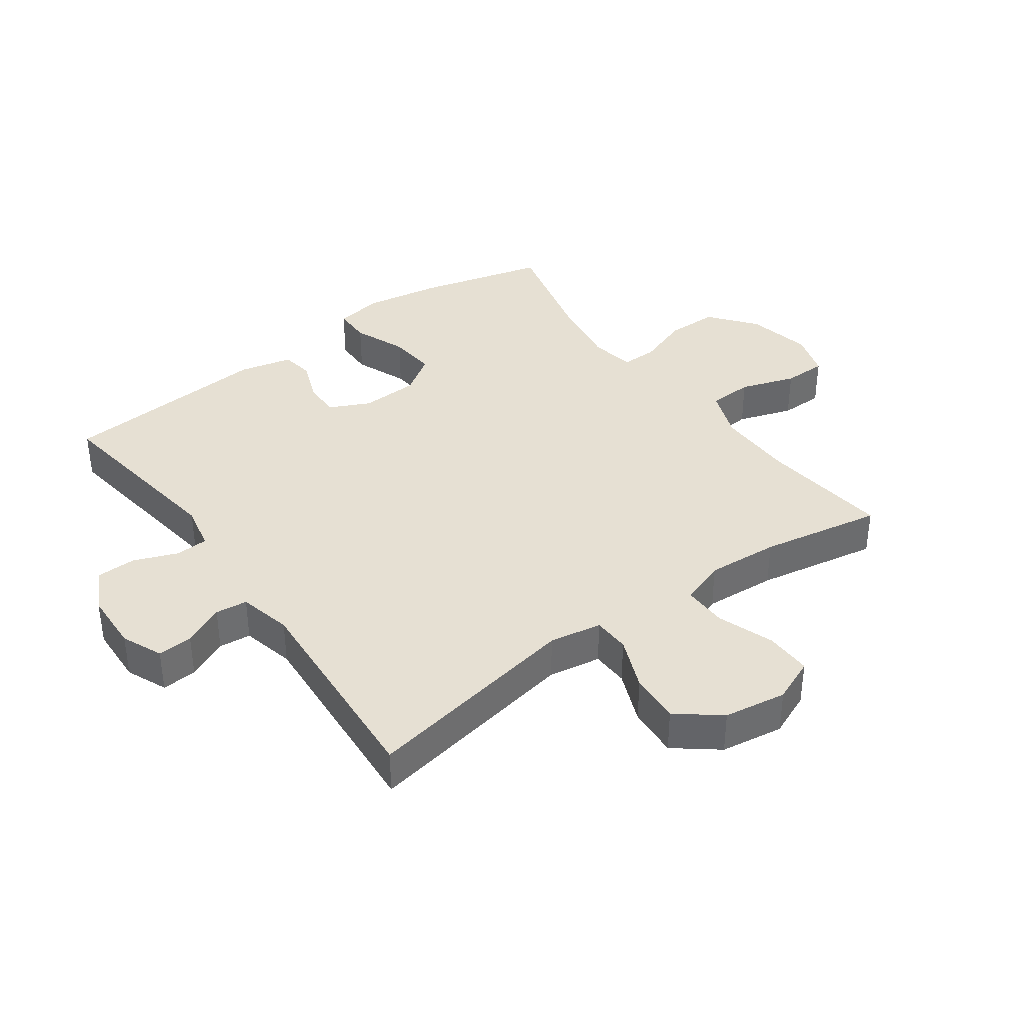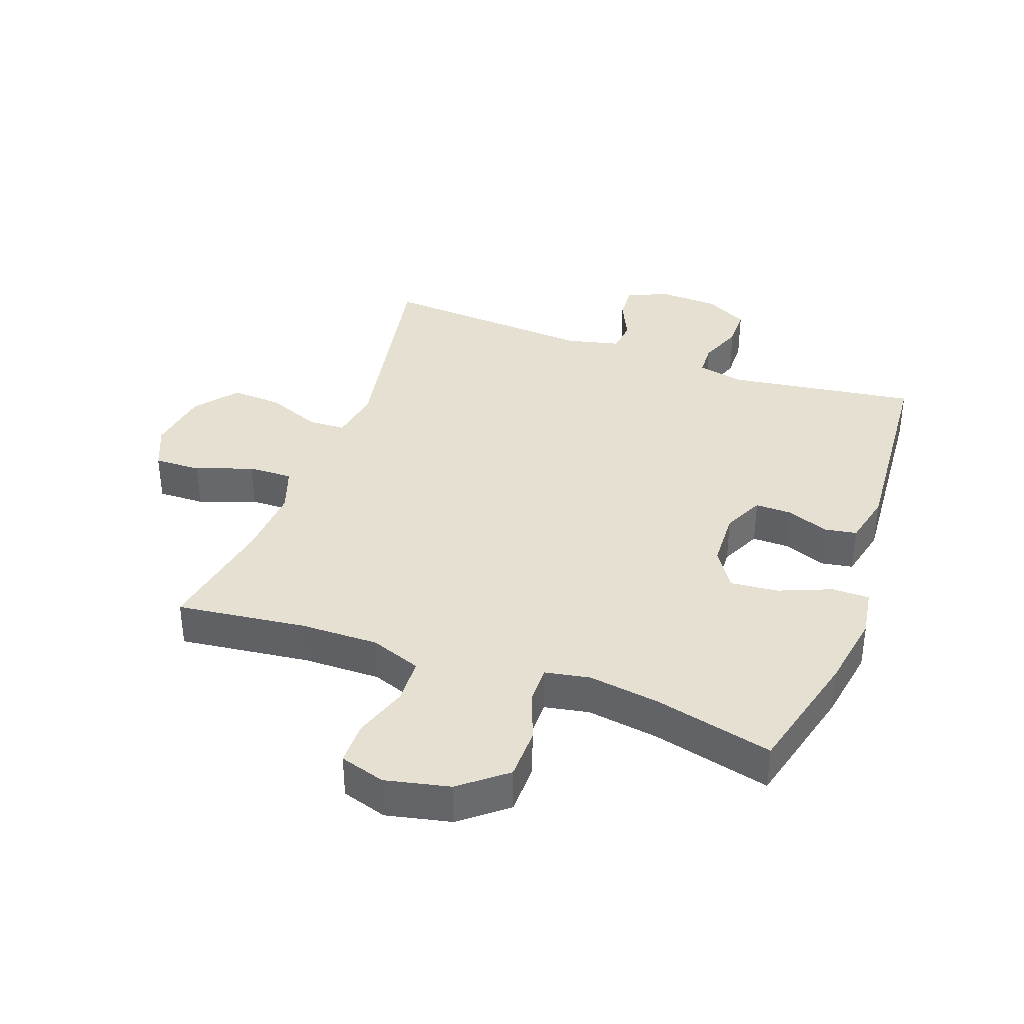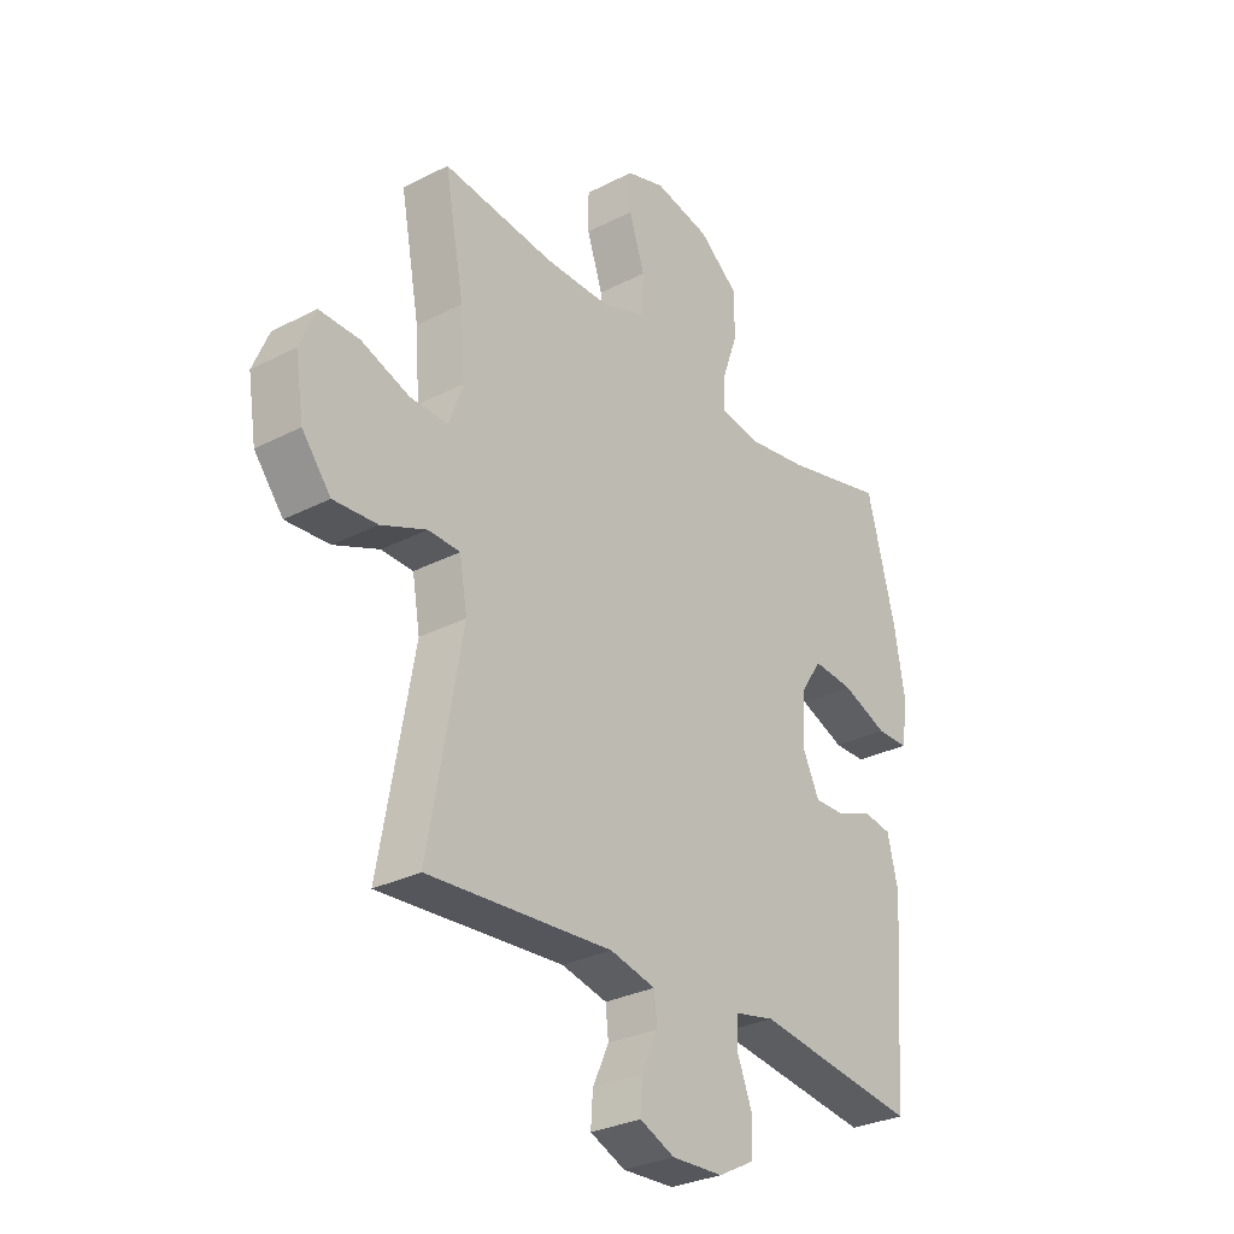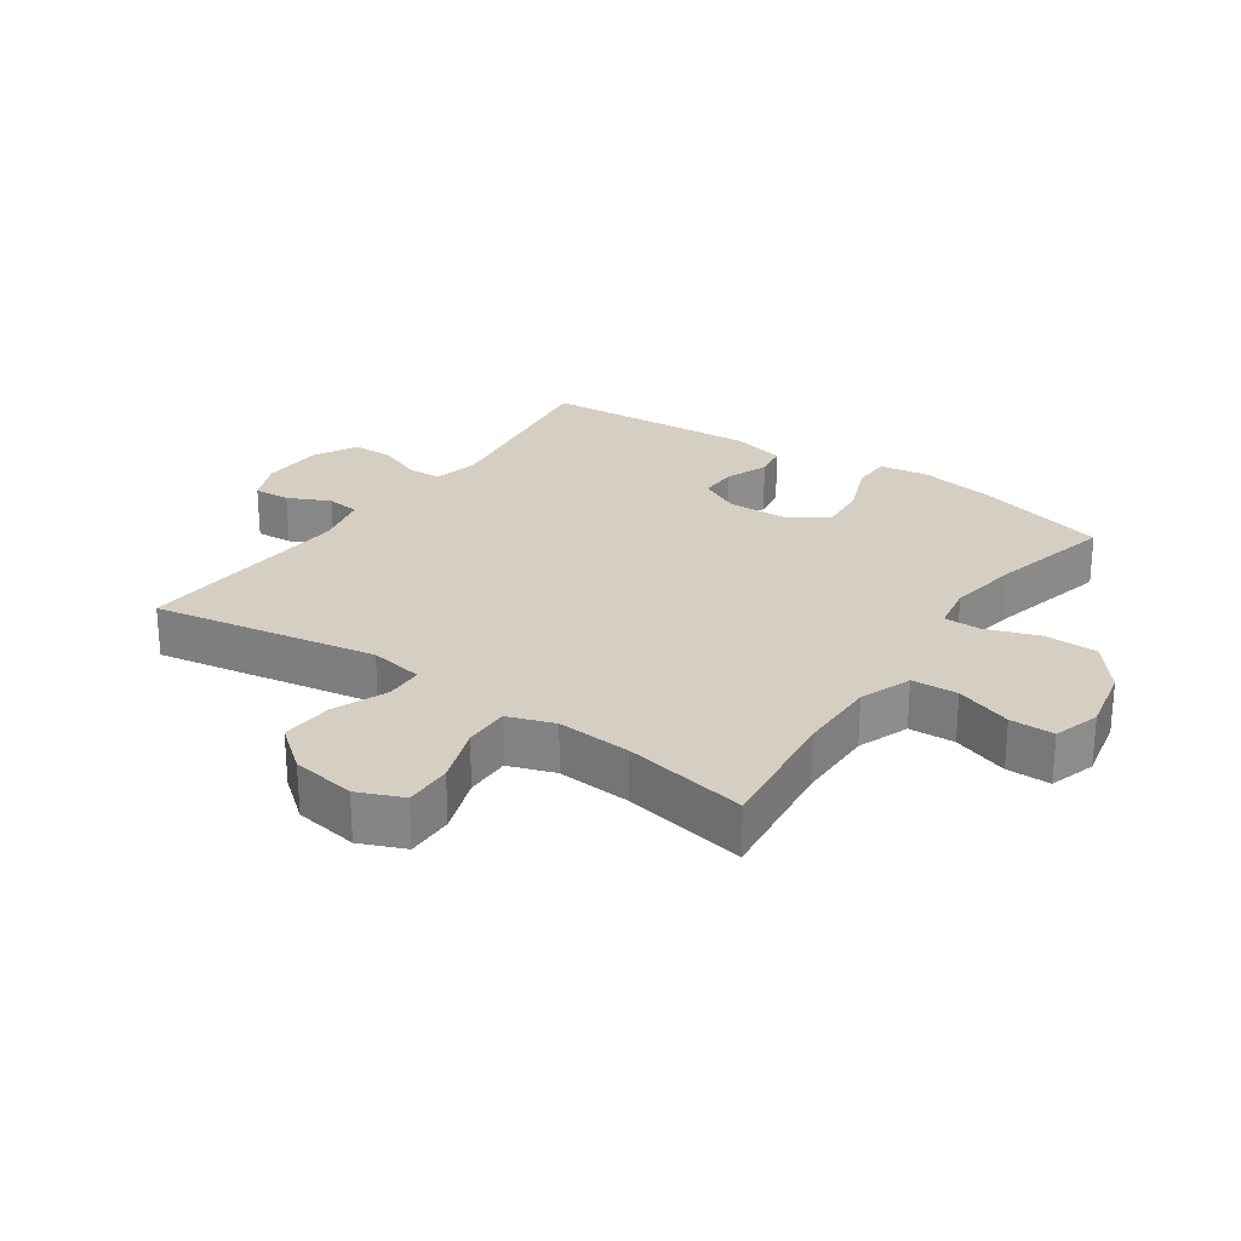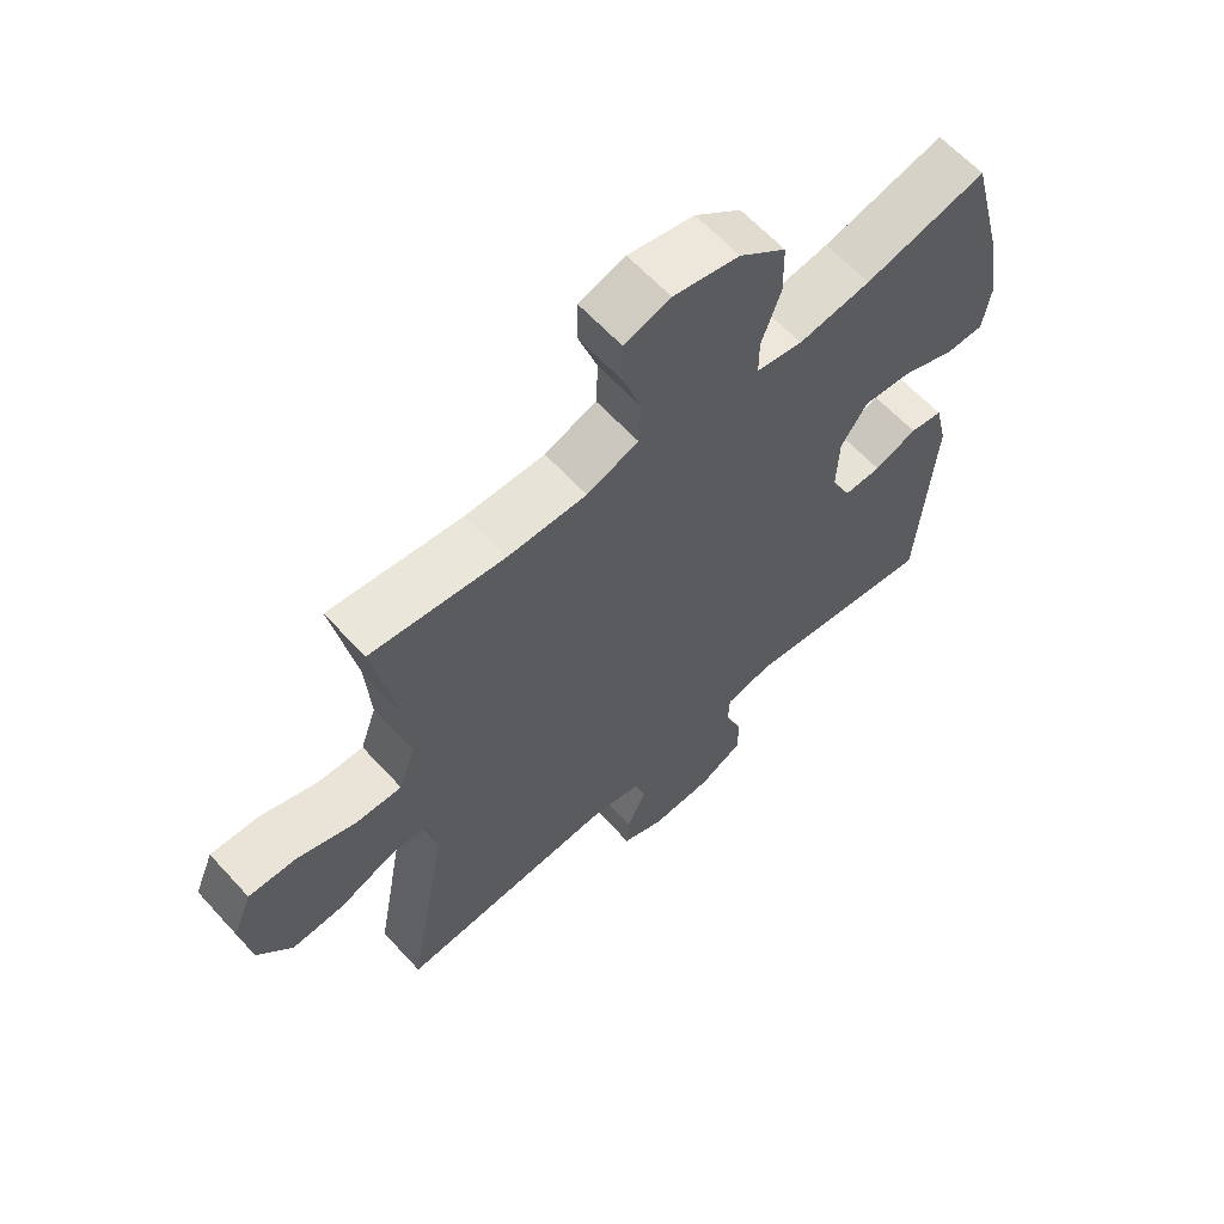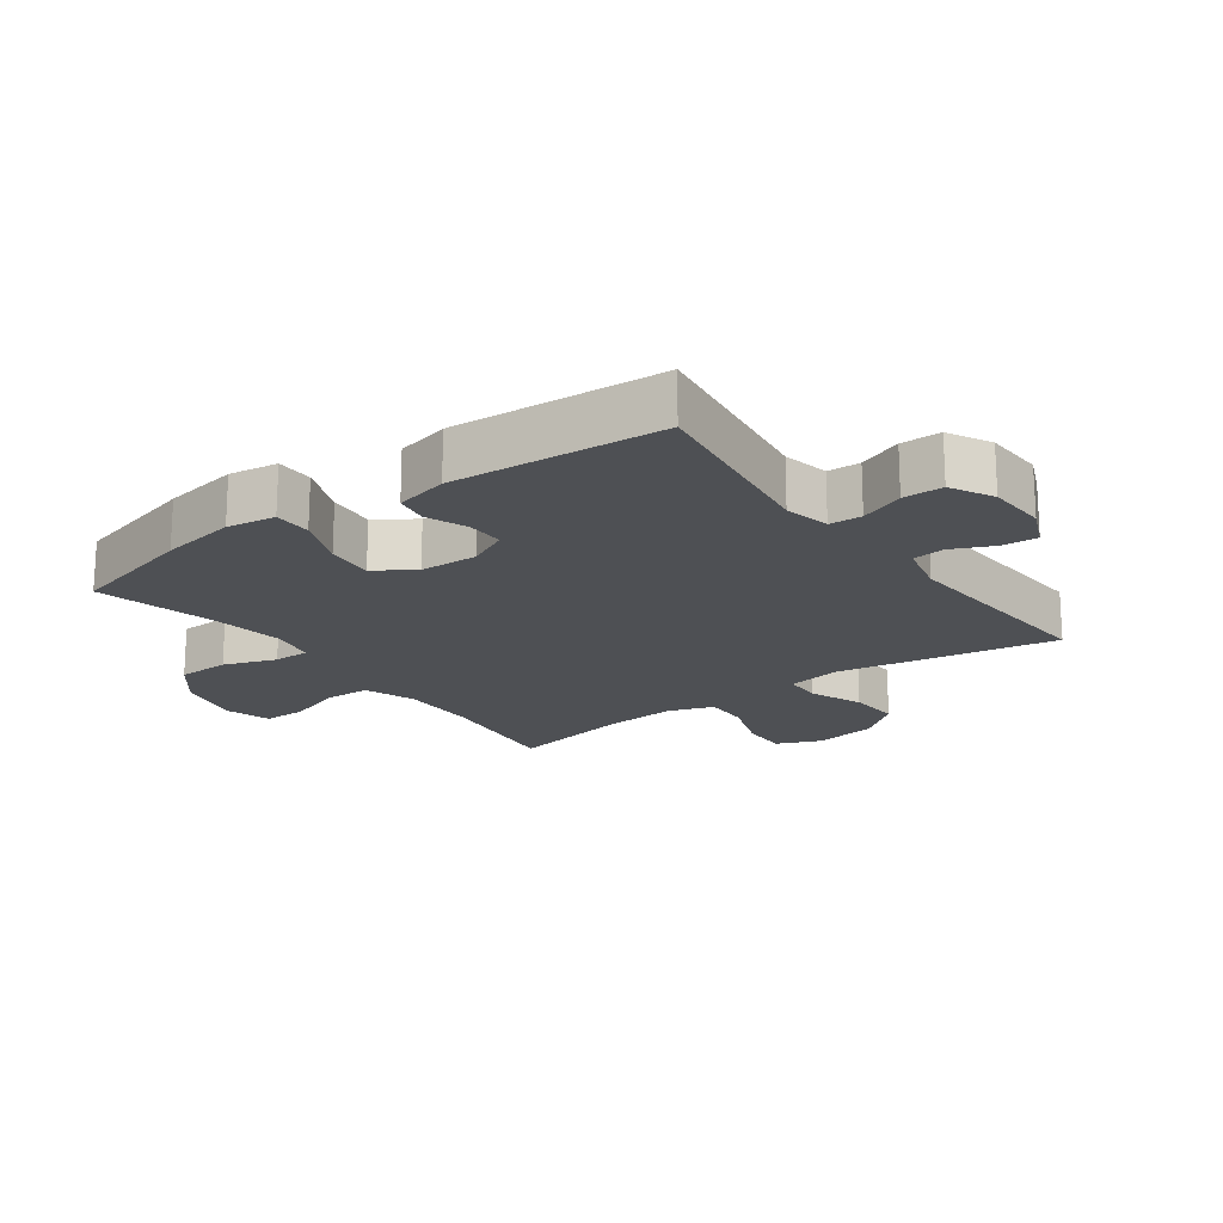
<metadata>
{"format":"obj","ext":"obj","renderer":"f3d","projection":"perspective","resolution":1024,"background":"white","views":[{"elev":38.4,"azim":-125.9,"up":"+Y"},{"elev":37.7,"azim":19.8,"up":"+Y"},{"elev":-29.6,"azim":-52.8,"up":"+Z"},{"elev":25.8,"azim":-55.2,"up":"+Y"},{"elev":62.3,"azim":-42.3,"up":"+Z"},{"elev":-18.9,"azim":126.2,"up":"+Y"}]}
</metadata>
<code>
o path3550
v -0.4431 0.0375 0.2905
v -0.4348 0.0375 0.1729
v -0.4605 0.0375 0.09879
v -0.5331 0.0375 0.1003
v -0.6257 0.0375 0.1334
v -0.7018 0.0375 0.1351
v -0.7319 0.0375 0.0634
v -0.7159 0.0375 -0.03908
v -0.6608 0.0375 -0.1086
v -0.5776 0.0375 -0.1032
v -0.4913 0.0375 -0.06811
v -0.4307 0.0375 -0.07032
v -0.416 0.0375 -0.1562
v -0.4799 0.0375 -0.5129
v -0.1281 0.0375 -0.4886
v -0.04156 0.0375 -0.5091
v -0.03574 0.0375 -0.5616
v -0.06668 0.0375 -0.6286
v -0.07051 0.0375 -0.6865
v -0.003949 0.0375 -0.7153
v 0.09383 0.0375 -0.7113
v 0.1631 0.0375 -0.6746
v 0.1639 0.0375 -0.6097
v 0.1358 0.0375 -0.5379
v 0.1384 0.0375 -0.4849
v 0.213 0.0375 -0.469
v 0.522 0.0375 -0.5129
v 0.5471 0.0375 -0.1693
v 0.5268 0.0375 -0.0831
v 0.474 0.0375 -0.07426
v 0.4059 0.0375 -0.1008
v 0.3461 0.0375 -0.1015
v 0.3146 0.0375 -0.03553
v 0.3182 0.0375 0.0583
v 0.3601 0.0375 0.121
v 0.4376 0.0375 0.1138
v 0.5235 0.0375 0.07914
v 0.5844 0.0375 0.07952
v 0.5968 0.0375 0.1583
v 0.5761 0.0375 0.2815
v 0.522 0.0375 0.4888
v 0.3276 0.0375 0.4415
v 0.2122 0.0375 0.4241
v 0.1389 0.0375 0.4375
v 0.1391 0.0375 0.4961
v 0.1694 0.0375 0.5811
v 0.168 0.0375 0.6655
v 0.09349 0.0375 0.7253
v -0.01199 0.0375 0.7483
v -0.08565 0.0375 0.7255
v -0.08584 0.0375 0.6552
v -0.05565 0.0375 0.5657
v -0.05934 0.0375 0.4925
v -0.1415 0.0375 0.462
v -0.2681 0.0375 0.4633
v -0.4799 0.0375 0.4888
v -0.4431 -0.0375 0.2905
v -0.4348 -0.0375 0.1729
v -0.4605 -0.0375 0.09879
v -0.5331 -0.0375 0.1003
v -0.6257 -0.0375 0.1334
v -0.7018 -0.0375 0.1351
v -0.7319 -0.0375 0.0634
v -0.7159 -0.0375 -0.03908
v -0.6608 -0.0375 -0.1086
v -0.5776 -0.0375 -0.1032
v -0.4913 -0.0375 -0.06811
v -0.4307 -0.0375 -0.07032
v -0.416 -0.0375 -0.1562
v -0.4799 -0.0375 -0.5129
v -0.1281 -0.0375 -0.4886
v -0.04156 -0.0375 -0.5091
v -0.03574 -0.0375 -0.5616
v -0.06668 -0.0375 -0.6286
v -0.07051 -0.0375 -0.6865
v -0.003949 -0.0375 -0.7153
v 0.09383 -0.0375 -0.7113
v 0.1631 -0.0375 -0.6746
v 0.1639 -0.0375 -0.6097
v 0.1358 -0.0375 -0.5379
v 0.1384 -0.0375 -0.4849
v 0.213 -0.0375 -0.469
v 0.522 -0.0375 -0.5129
v 0.5471 -0.0375 -0.1693
v 0.5268 -0.0375 -0.0831
v 0.474 -0.0375 -0.07426
v 0.4059 -0.0375 -0.1008
v 0.3461 -0.0375 -0.1015
v 0.3146 -0.0375 -0.03553
v 0.3182 -0.0375 0.0583
v 0.3601 -0.0375 0.121
v 0.4376 -0.0375 0.1138
v 0.5235 -0.0375 0.07914
v 0.5844 -0.0375 0.07952
v 0.5968 -0.0375 0.1583
v 0.5761 -0.0375 0.2815
v 0.522 -0.0375 0.4888
v 0.3276 -0.0375 0.4415
v 0.2122 -0.0375 0.4241
v 0.1389 -0.0375 0.4375
v 0.1391 -0.0375 0.4961
v 0.1694 -0.0375 0.5811
v 0.168 -0.0375 0.6655
v 0.09349 -0.0375 0.7253
v -0.01199 -0.0375 0.7483
v -0.08565 -0.0375 0.7255
v -0.08584 -0.0375 0.6552
v -0.05565 -0.0375 0.5657
v -0.05934 -0.0375 0.4925
v -0.1415 -0.0375 0.462
v -0.2681 -0.0375 0.4633
v -0.4799 -0.0375 0.4888
v 0.09349 0.0375 0.7253
v -0.01199 0.0375 0.7483
v -0.08565 0.0375 0.7255
v -0.08565 0.0375 0.7255
v -0.08584 0.0375 0.6552
v 0.168 0.0375 0.6655
v 0.1694 0.0375 0.5811
v -0.05565 0.0375 0.5657
v 0.1391 0.0375 0.4961
v -0.05934 0.0375 0.4925
v -0.05934 0.0375 0.4925
v 0.1389 0.0375 0.4375
v 0.1389 0.0375 0.4375
v -0.1415 0.0375 0.462
v -0.2681 0.0375 0.4633
v -0.4799 0.0375 0.4888
v -0.4799 0.0375 0.4888
v 0.522 0.0375 0.4888
v 0.522 0.0375 0.4888
v 0.3276 0.0375 0.4415
v 0.2122 0.0375 0.4241
v -0.4431 0.0375 0.2905
v 0.5761 0.0375 0.2815
v -0.4348 0.0375 0.1729
v 0.5968 0.0375 0.1583
v -0.4605 0.0375 0.09879
v -0.4605 0.0375 0.09879
v 0.5844 0.0375 0.07952
v 0.5844 0.0375 0.07952
v 0.3601 0.0375 0.121
v 0.3601 0.0375 0.121
v 0.4376 0.0375 0.1138
v -0.6257 0.0375 0.1334
v -0.7018 0.0375 0.1351
v -0.7018 0.0375 0.1351
v -0.7319 0.0375 0.0634
v -0.5331 0.0375 0.1003
v 0.3182 0.0375 0.0583
v 0.5235 0.0375 0.07914
v -0.7159 0.0375 -0.03908
v 0.3146 0.0375 -0.03553
v 0.3461 0.0375 -0.1015
v 0.3461 0.0375 -0.1015
v -0.4913 0.0375 -0.06811
v -0.4307 0.0375 -0.07032
v -0.4307 0.0375 -0.07032
v -0.6608 0.0375 -0.1086
v -0.5776 0.0375 -0.1032
v -0.416 0.0375 -0.1562
v 0.5268 0.0375 -0.0831
v 0.5268 0.0375 -0.0831
v 0.474 0.0375 -0.07426
v 0.4059 0.0375 -0.1008
v 0.5471 0.0375 -0.1693
v 0.522 0.0375 -0.5129
v 0.522 0.0375 -0.5129
v 0.1384 0.0375 -0.4849
v 0.1384 0.0375 -0.4849
v 0.213 0.0375 -0.469
v 0.1358 0.0375 -0.5379
v -0.4799 0.0375 -0.5129
v -0.4799 0.0375 -0.5129
v -0.1281 0.0375 -0.4886
v -0.04156 0.0375 -0.5091
v -0.04156 0.0375 -0.5091
v -0.03574 0.0375 -0.5616
v 0.1639 0.0375 -0.6097
v -0.06668 0.0375 -0.6286
v 0.1631 0.0375 -0.6746
v 0.1631 0.0375 -0.6746
v -0.07051 0.0375 -0.6865
v -0.07051 0.0375 -0.6865
v 0.09383 0.0375 -0.7113
v -0.003949 0.0375 -0.7153
v 0.09349 -0.0375 0.7253
v -0.01199 -0.0375 0.7483
v -0.08565 -0.0375 0.7255
v -0.08565 -0.0375 0.7255
v -0.08584 -0.0375 0.6552
v 0.168 -0.0375 0.6655
v 0.1694 -0.0375 0.5811
v -0.05565 -0.0375 0.5657
v 0.1391 -0.0375 0.4961
v -0.05934 -0.0375 0.4925
v -0.05934 -0.0375 0.4925
v 0.1389 -0.0375 0.4375
v 0.1389 -0.0375 0.4375
v -0.1415 -0.0375 0.462
v -0.2681 -0.0375 0.4633
v -0.4799 -0.0375 0.4888
v -0.4799 -0.0375 0.4888
v 0.522 -0.0375 0.4888
v 0.522 -0.0375 0.4888
v 0.3276 -0.0375 0.4415
v 0.2122 -0.0375 0.4241
v -0.4431 -0.0375 0.2905
v 0.5761 -0.0375 0.2815
v -0.4348 -0.0375 0.1729
v 0.5968 -0.0375 0.1583
v -0.4605 -0.0375 0.09879
v -0.4605 -0.0375 0.09879
v 0.5844 -0.0375 0.07952
v 0.5844 -0.0375 0.07952
v 0.3601 -0.0375 0.121
v 0.3601 -0.0375 0.121
v 0.4376 -0.0375 0.1138
v -0.6257 -0.0375 0.1334
v -0.7018 -0.0375 0.1351
v -0.7018 -0.0375 0.1351
v -0.7319 -0.0375 0.0634
v -0.5331 -0.0375 0.1003
v 0.3182 -0.0375 0.0583
v 0.5235 -0.0375 0.07914
v -0.7159 -0.0375 -0.03908
v 0.3146 -0.0375 -0.03553
v 0.3461 -0.0375 -0.1015
v 0.3461 -0.0375 -0.1015
v -0.4913 -0.0375 -0.06811
v -0.4307 -0.0375 -0.07032
v -0.4307 -0.0375 -0.07032
v -0.6608 -0.0375 -0.1086
v -0.5776 -0.0375 -0.1032
v -0.416 -0.0375 -0.1562
v 0.5268 -0.0375 -0.0831
v 0.5268 -0.0375 -0.0831
v 0.474 -0.0375 -0.07426
v 0.4059 -0.0375 -0.1008
v 0.5471 -0.0375 -0.1693
v 0.522 -0.0375 -0.5129
v 0.522 -0.0375 -0.5129
v 0.1384 -0.0375 -0.4849
v 0.1384 -0.0375 -0.4849
v 0.213 -0.0375 -0.469
v 0.1358 -0.0375 -0.5379
v -0.4799 -0.0375 -0.5129
v -0.4799 -0.0375 -0.5129
v -0.1281 -0.0375 -0.4886
v -0.04156 -0.0375 -0.5091
v -0.04156 -0.0375 -0.5091
v -0.03574 -0.0375 -0.5616
v 0.1639 -0.0375 -0.6097
v -0.06668 -0.0375 -0.6286
v 0.1631 -0.0375 -0.6746
v 0.1631 -0.0375 -0.6746
v -0.07051 -0.0375 -0.6865
v -0.07051 -0.0375 -0.6865
v 0.09383 -0.0375 -0.7113
v -0.003949 -0.0375 -0.7153
f 214 211 225
f 226 219 222
f 204 206 209
f 224 200 210
f 224 207 198
f 240 245 241
f 236 238 240
f 249 227 235
f 240 239 245
f 196 200 198
f 243 227 250
f 224 231 227
f 191 188 189
f 209 218 211
f 249 235 247
f 259 252 260
f 235 227 231
f 253 252 259
f 231 210 212
f 206 216 209
f 216 218 209
f 245 228 243
f 231 212 230
f 200 201 210
f 216 207 224
f 224 210 231
f 234 226 233
f 250 227 249
f 187 194 193
f 230 223 234
f 192 187 193
f 210 201 208
f 194 187 191
f 188 191 187
f 253 246 252
f 198 200 224
f 193 194 195
f 234 223 226
f 239 240 238
f 254 260 252
f 207 216 206
f 196 195 194
f 195 196 198
f 243 250 246
f 252 246 250
f 243 228 227
f 255 253 259
f 208 201 202
f 222 219 220
f 212 223 230
f 225 211 218
f 219 226 223
f 228 245 239
f 257 260 254
f 48 49 105 104
f 49 116 190 105
f 50 51 107 106
f 47 48 104 103
f 46 47 103 102
f 51 52 108 107
f 45 46 102 101
f 52 123 197 108
f 125 45 101 199
f 53 54 110 109
f 55 129 203 111
f 131 42 98 205
f 54 55 111 110
f 42 43 99 98
f 43 44 100 99
f 56 1 57 112
f 40 41 97 96
f 1 2 58 57
f 39 40 96 95
f 2 139 213 58
f 141 39 95 215
f 143 36 92 217
f 5 147 221 61
f 6 7 63 62
f 4 5 61 60
f 34 35 91 90
f 37 38 94 93
f 36 37 93 92
f 3 4 60 59
f 7 8 64 63
f 33 34 90 89
f 155 33 89 229
f 11 158 232 67
f 8 9 65 64
f 10 11 67 66
f 9 10 66 65
f 12 13 69 68
f 163 30 86 237
f 30 31 87 86
f 28 29 85 84
f 31 32 88 87
f 168 28 84 242
f 170 26 82 244
f 24 25 81 80
f 174 15 71 248
f 13 14 70 69
f 15 177 251 71
f 26 27 83 82
f 16 17 73 72
f 23 24 80 79
f 17 18 74 73
f 182 23 79 256
f 18 184 258 74
f 21 22 78 77
f 20 21 77 76
f 19 20 76 75
f 140 151 137
f 152 148 145
f 130 135 132
f 150 136 126
f 150 124 133
f 166 167 171
f 162 166 164
f 175 161 153
f 166 171 165
f 122 124 126
f 169 176 153
f 150 153 157
f 117 115 114
f 135 137 144
f 175 173 161
f 185 186 178
f 161 157 153
f 179 185 178
f 157 138 136
f 132 135 142
f 142 135 144
f 171 169 154
f 157 156 138
f 126 136 127
f 142 150 133
f 150 157 136
f 160 159 152
f 176 175 153
f 113 119 120
f 156 160 149
f 118 119 113
f 136 134 127
f 120 117 113
f 114 113 117
f 179 178 172
f 124 150 126
f 119 121 120
f 160 152 149
f 165 164 166
f 180 178 186
f 133 132 142
f 122 120 121
f 121 124 122
f 169 172 176
f 178 176 172
f 169 153 154
f 181 185 179
f 134 128 127
f 148 146 145
f 138 156 149
f 151 144 137
f 145 149 152
f 154 165 171
f 183 180 186

</code>
